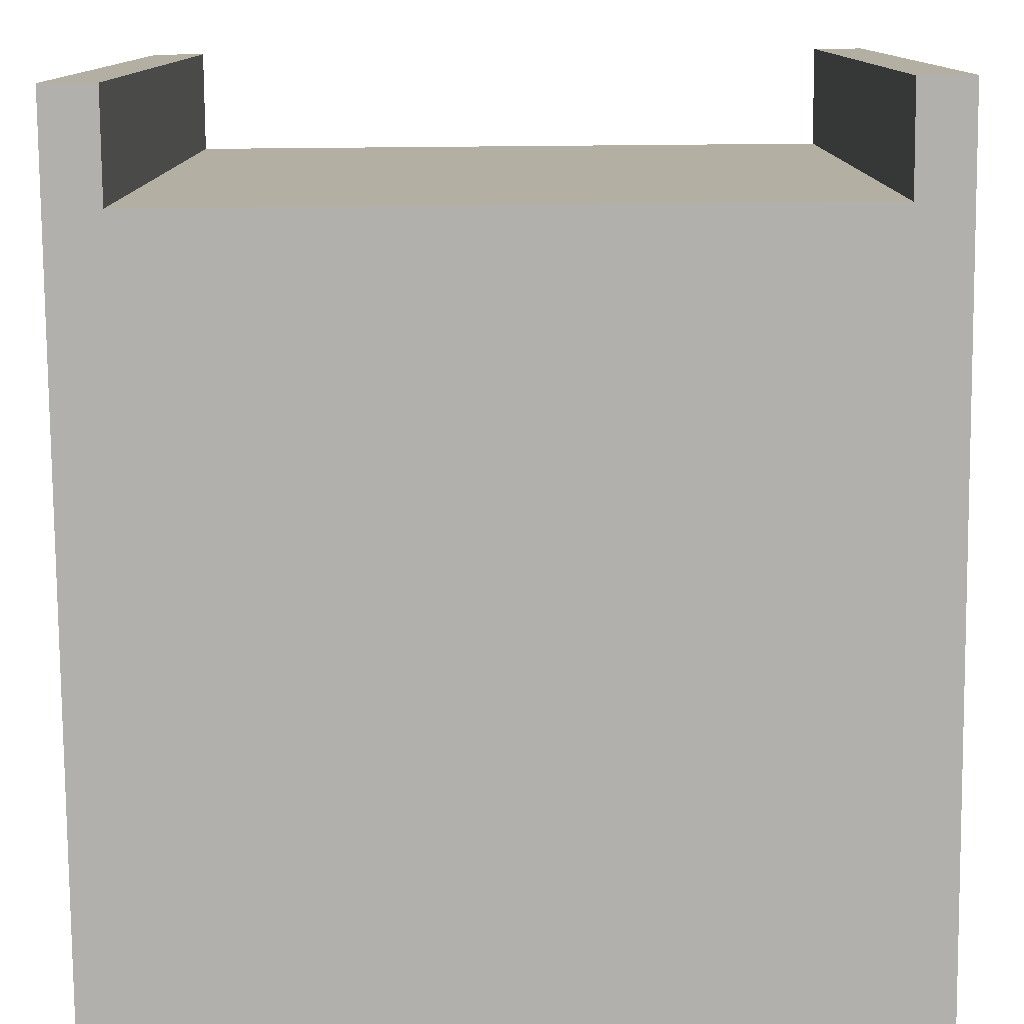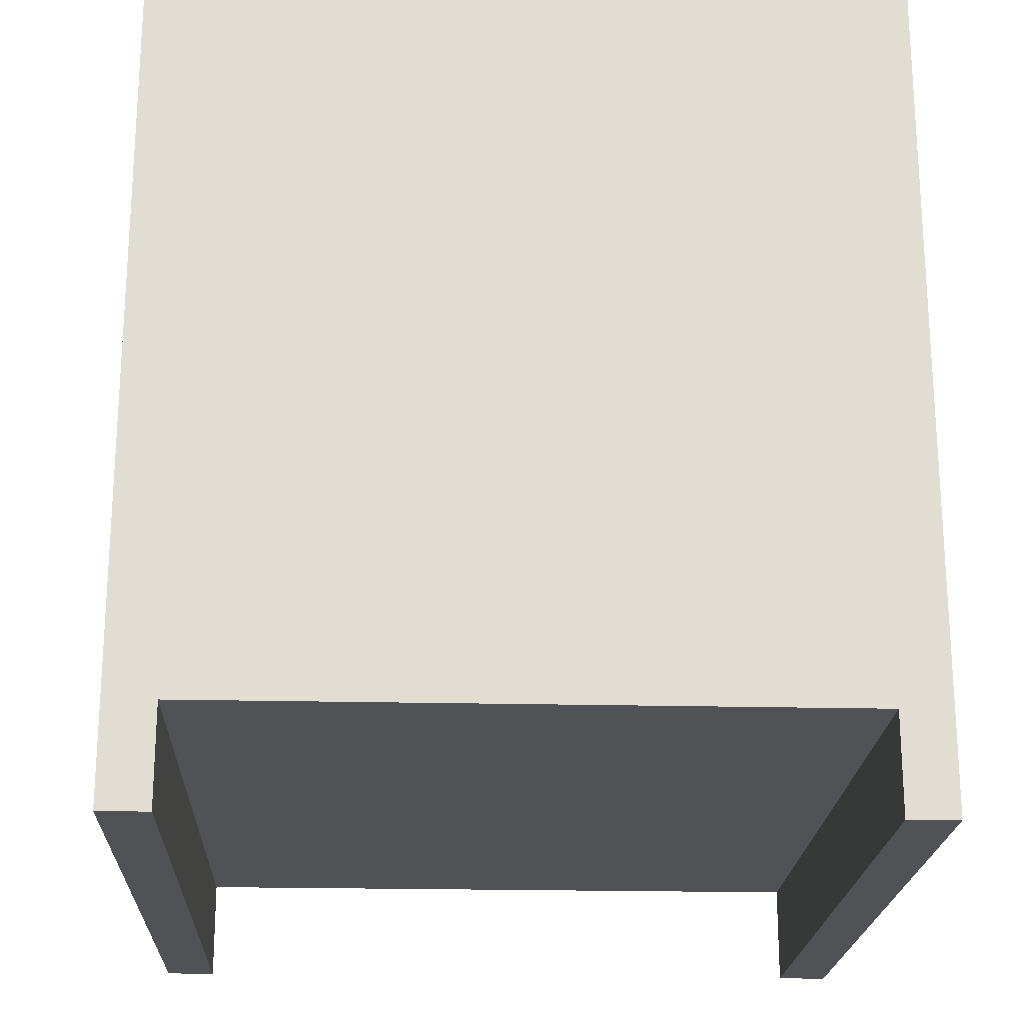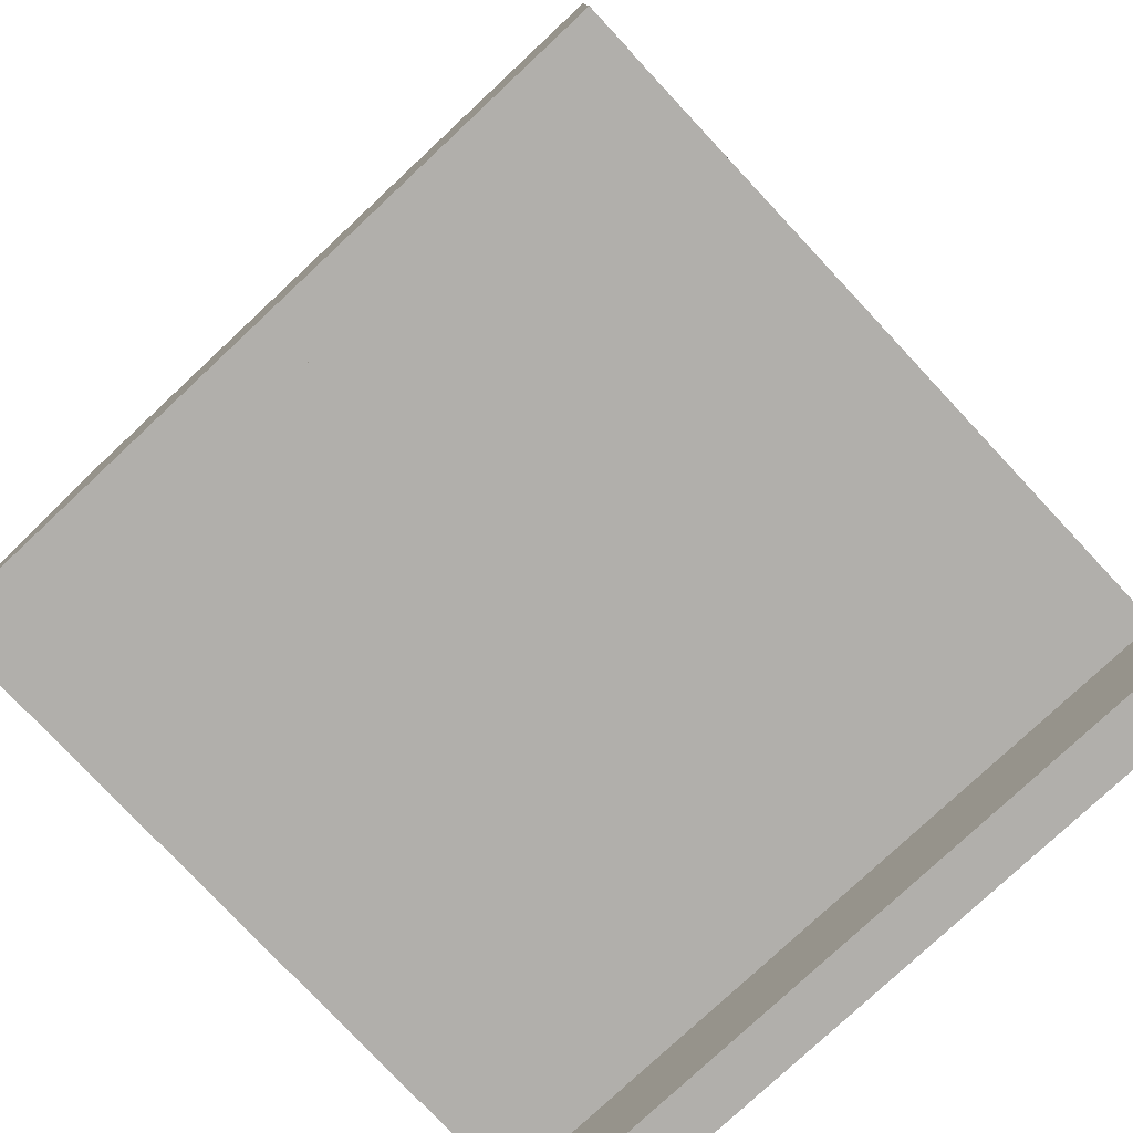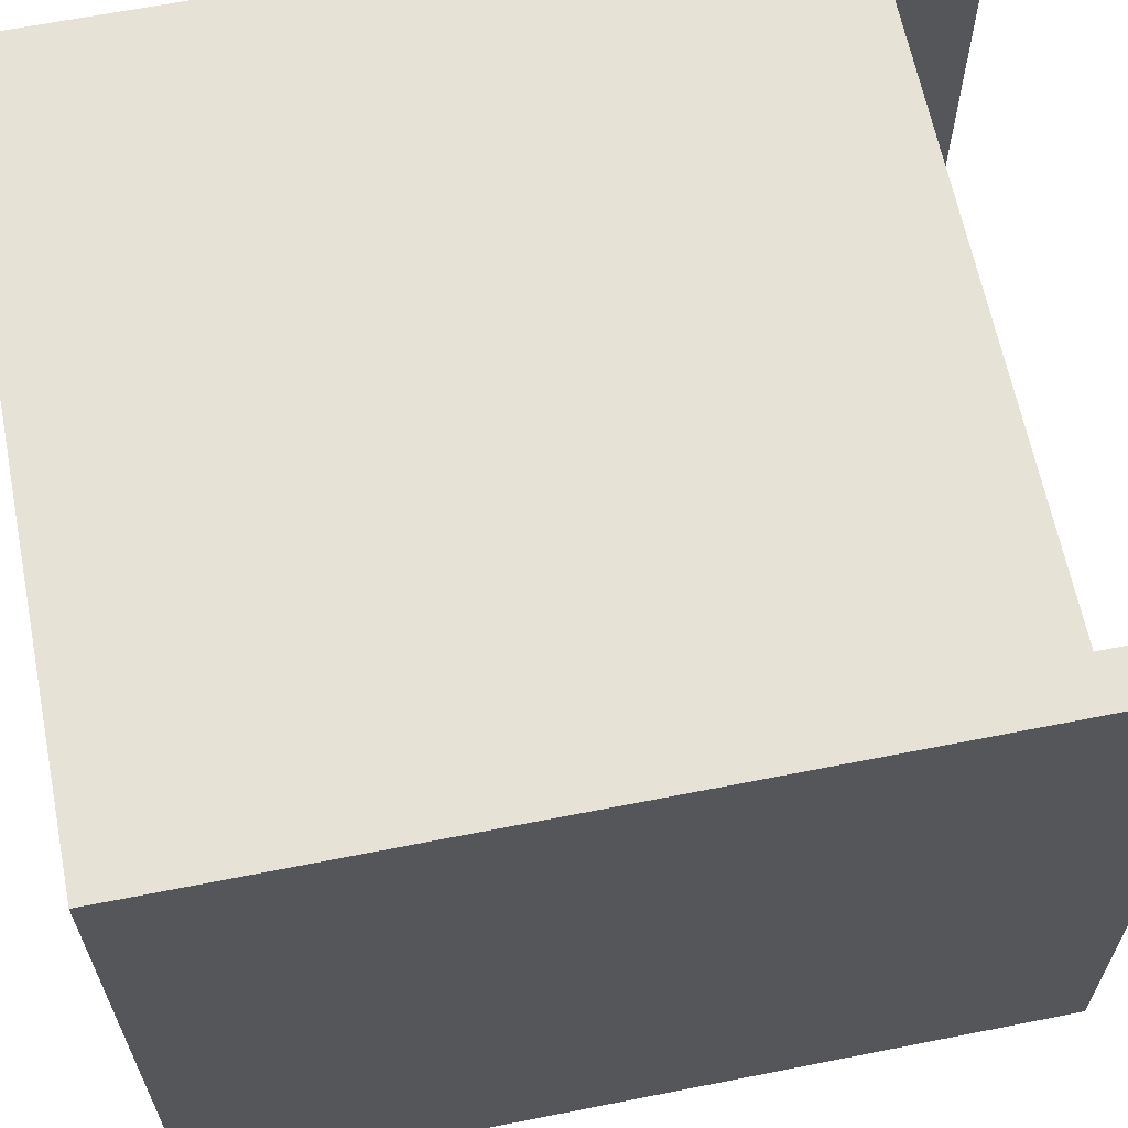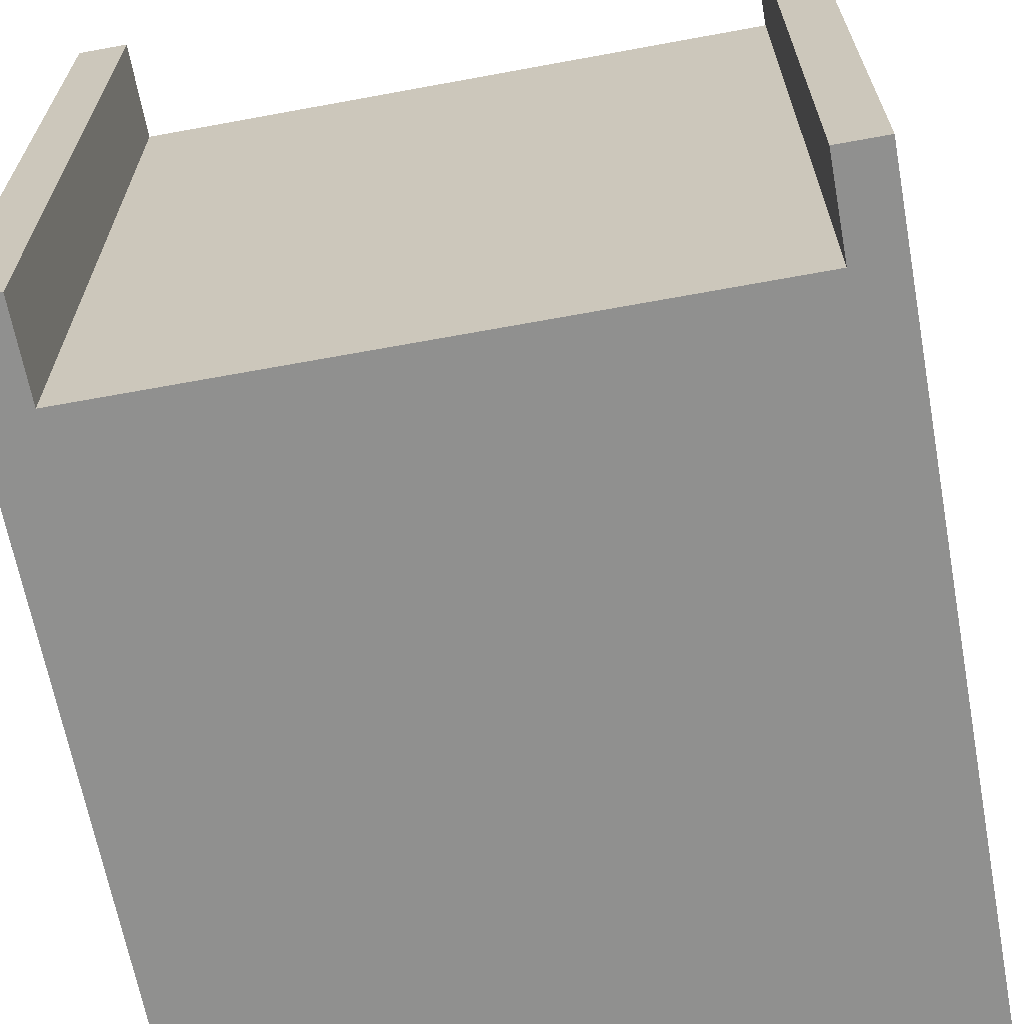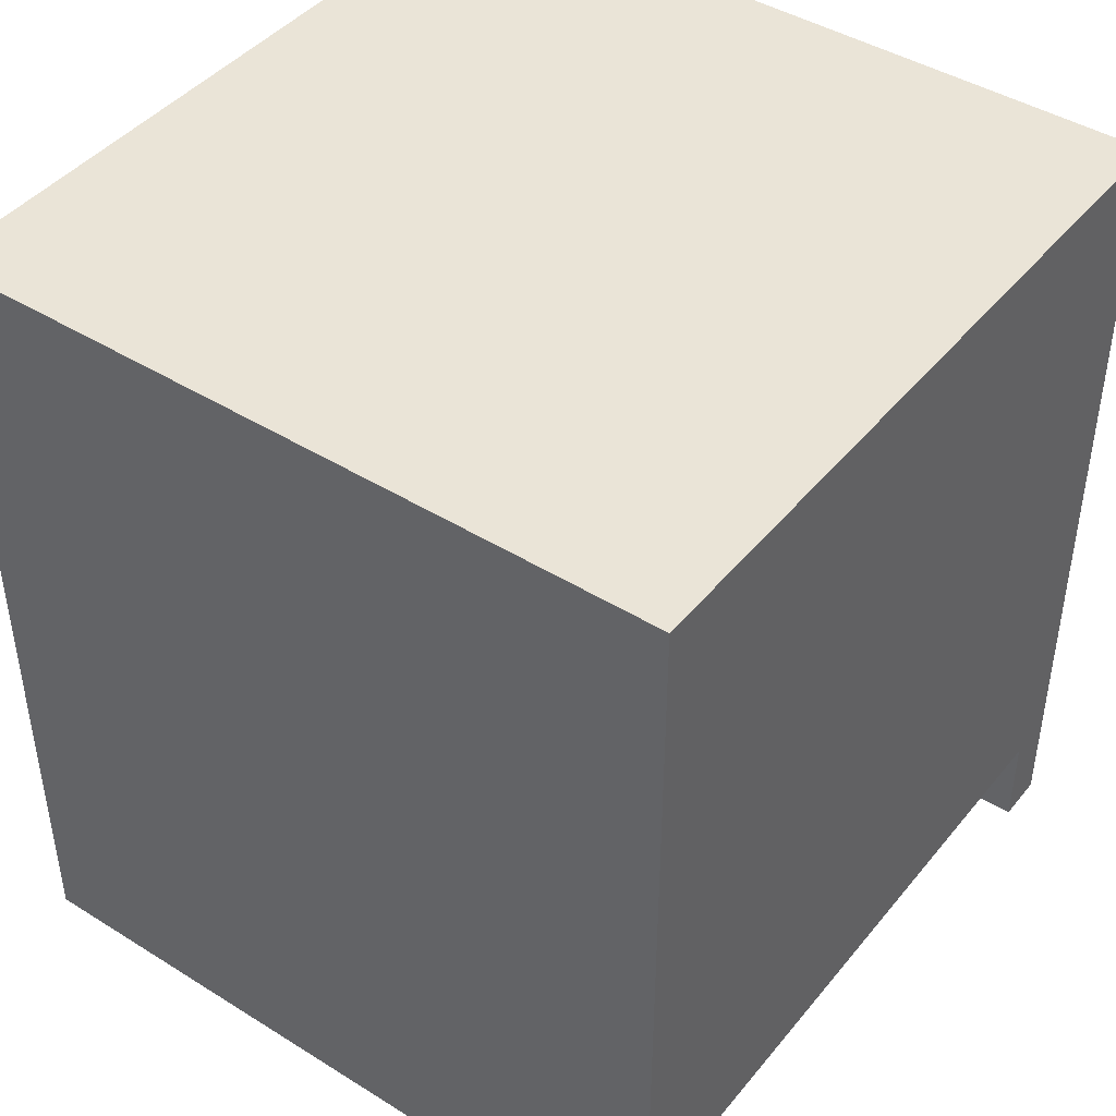
<metadata>
{"format":"obj","ext":"obj","renderer":"f3d","projection":"perspective","resolution":1024,"background":"white","views":[{"elev":-78.8,"azim":0.5,"up":"+Z"},{"elev":-21.1,"azim":-2.5,"up":"+Y"},{"elev":-78.2,"azim":133.1,"up":"+Y"},{"elev":63.8,"azim":-101.3,"up":"+Z"},{"elev":-65.6,"azim":10.5,"up":"+Z"},{"elev":43.7,"azim":126.2,"up":"+Y"}]}
</metadata>
<code>
v -32.5 0 -37.5
v -32.5 0 37.5
v -37.5 0 37.5
v -37.5 0 37.5
v -37.5 0 -37.5
v -32.5 0 -37.5
v -37.5 10 37.5
v -37.5 0 37.5
v -32.5 10 37.5
v -32.5 10 37.5
v -37.5 0 37.5
v -32.5 0 37.5
v -32.5 10 -37.5
v -32.5 10 37.5
v -32.5 0 37.5
v -32.5 10 -37.5
v -32.5 0 37.5
v -32.5 0 -37.5
v -32.5 10 -37.5
v -32.5 0 -37.5
v -37.5 10 -37.5
v -37.5 10 -37.5
v -32.5 0 -37.5
v -37.5 0 -37.5
v -37.5 10 37.5
v -37.5 10 -37.5
v -37.5 0 -37.5
v -37.5 10 37.5
v -37.5 0 -37.5
v -37.5 0 37.5
v 37.5 0 -37.5
v 37.5 0 37.5
v 32.5 0 37.5
v 32.5 0 37.5
v 32.5 0 -37.5
v 37.5 0 -37.5
v 32.5 10 37.5
v 32.5 0 37.5
v 37.5 10 37.5
v 37.5 10 37.5
v 32.5 0 37.5
v 37.5 0 37.5
v 37.5 10 -37.5
v 37.5 10 37.5
v 37.5 0 37.5
v 37.5 10 -37.5
v 37.5 0 37.5
v 37.5 0 -37.5
v 37.5 10 -37.5
v 37.5 0 -37.5
v 32.5 10 -37.5
v 32.5 10 -37.5
v 37.5 0 -37.5
v 32.5 0 -37.5
v 32.5 10 37.5
v 32.5 10 -37.5
v 32.5 0 -37.5
v 32.5 10 37.5
v 32.5 0 -37.5
v 32.5 0 37.5
v -32.5 10 37.5
v -32.5 10 -37.5
v 32.5 10 37.5
v 32.5 10 37.5
v -32.5 10 -37.5
v 32.5 10 -37.5
v -37.5 85 -37.5
v 37.5 85 37.5
v 37.5 85 -37.5
v 37.5 85 37.5
v -37.5 85 -37.5
v -37.5 85 37.5
v 37.5 85 -37.5
v 37.5 85 37.5
v 37.5 10 -37.5
v 37.5 85 37.5
v 37.5 10 37.5
v 37.5 10 -37.5
v -37.5 85 37.5
v -37.5 85 -37.5
v -37.5 10 37.5
v -37.5 85 -37.5
v -37.5 10 -37.5
v -37.5 10 37.5
v 37.5 85 37.5
v -37.5 85 37.5
v -37.5 10 37.5
v 37.5 85 37.5
v -37.5 10 37.5
v 37.5 10 37.5
v 37.5 85 -37.5
v 37.5 10 -37.5
v -37.5 85 -37.5
v -37.5 85 -37.5
v 37.5 10 -37.5
v -37.5 10 -37.5
g UnrealEdObject
f 1 2 3
f 4 5 6
f 31 32 33
f 34 35 36
f 67 68 69
f 7 8 9
f 19 20 21
f 37 38 39
f 49 50 51
f 10 11 12
f 22 23 24
f 40 41 42
f 52 53 54
f 61 62 63
f 64 65 66
f 70 71 72
f 73 74 75
f 76 77 78
f 13 14 15
f 25 26 27
f 43 44 45
f 55 56 57
f 16 17 18
f 28 29 30
f 46 47 48
f 58 59 60
f 85 86 87
f 88 89 90
f 91 92 93
f 94 95 96
f 79 80 81
f 82 83 84
g

</code>
